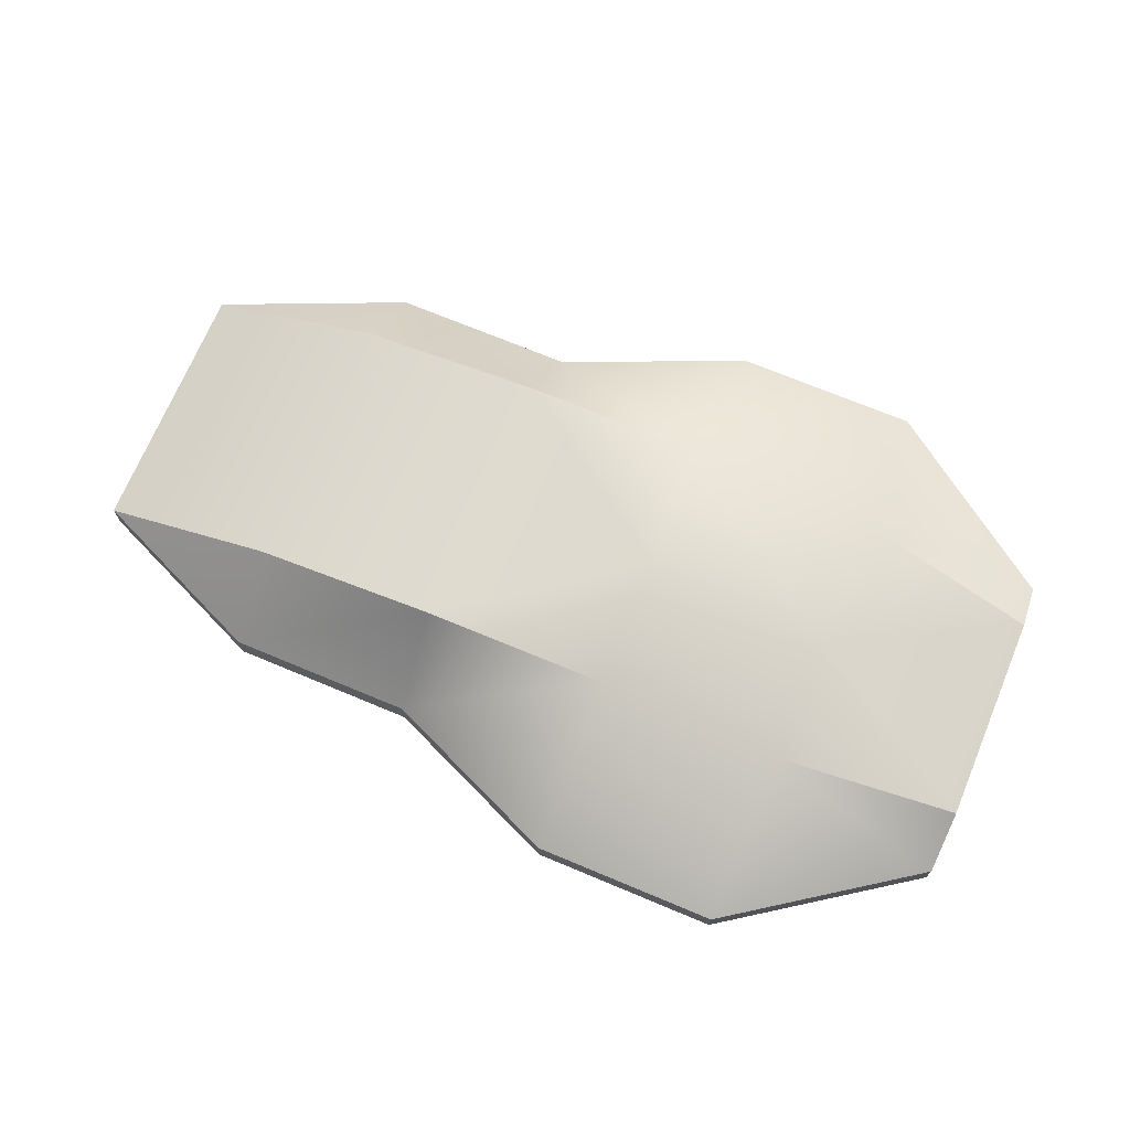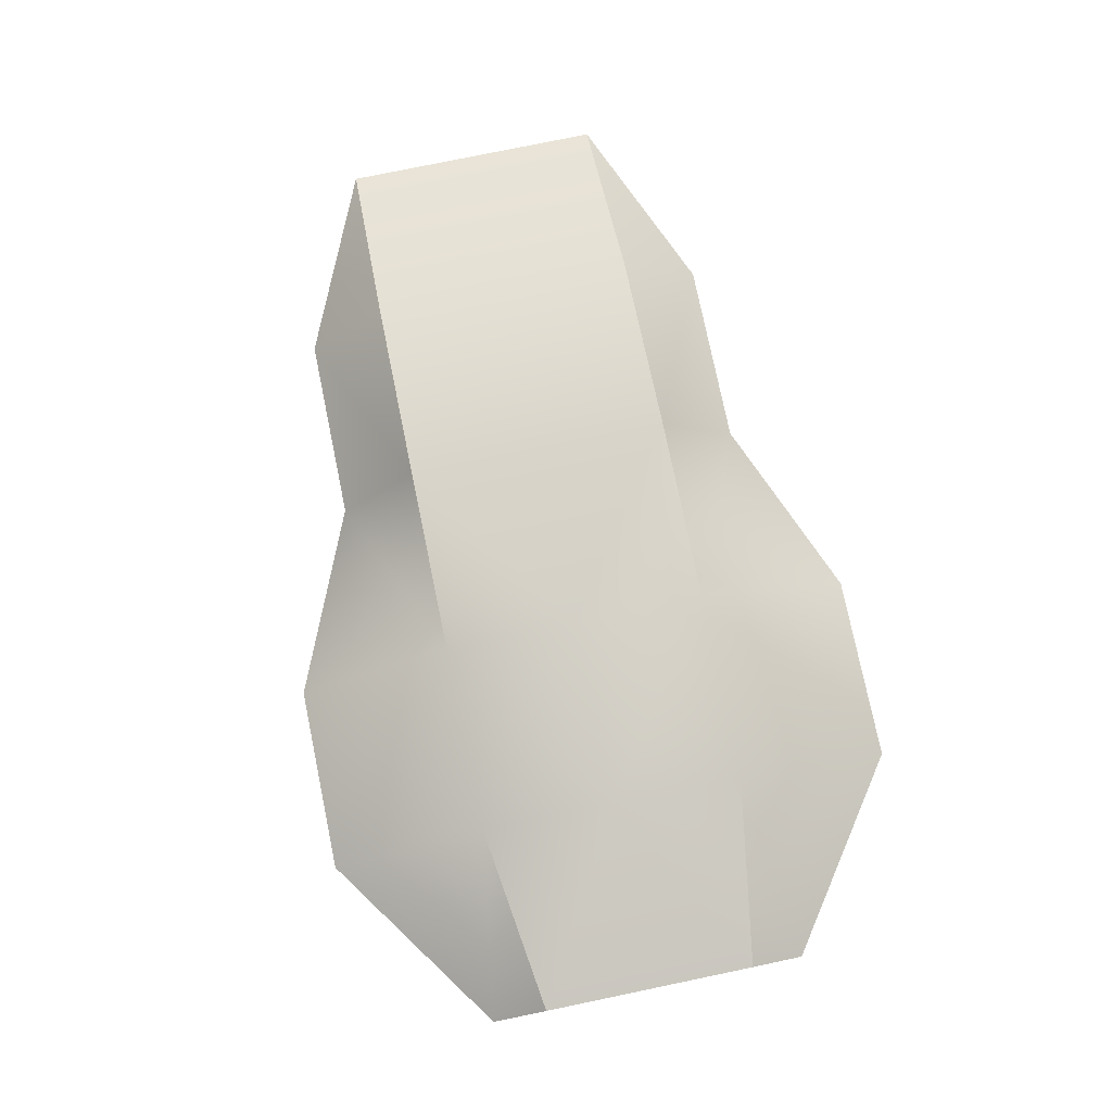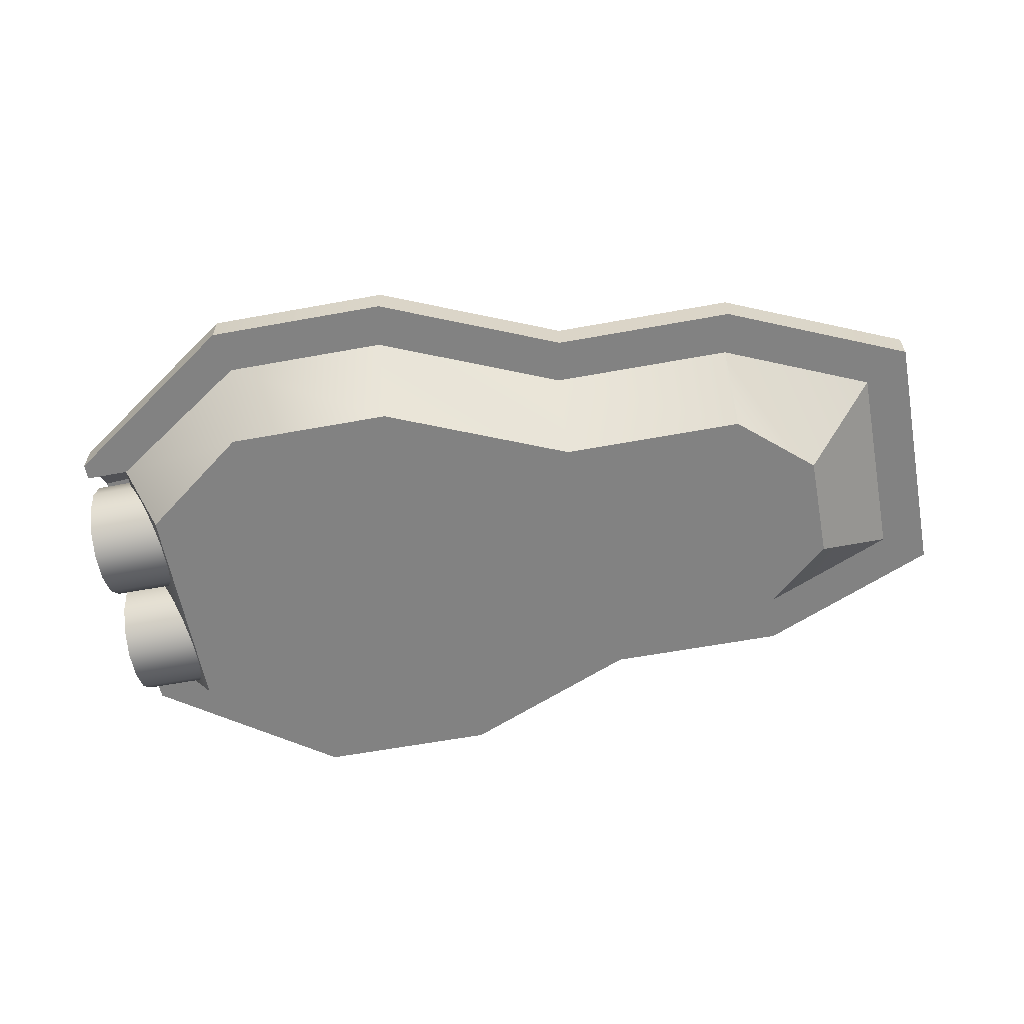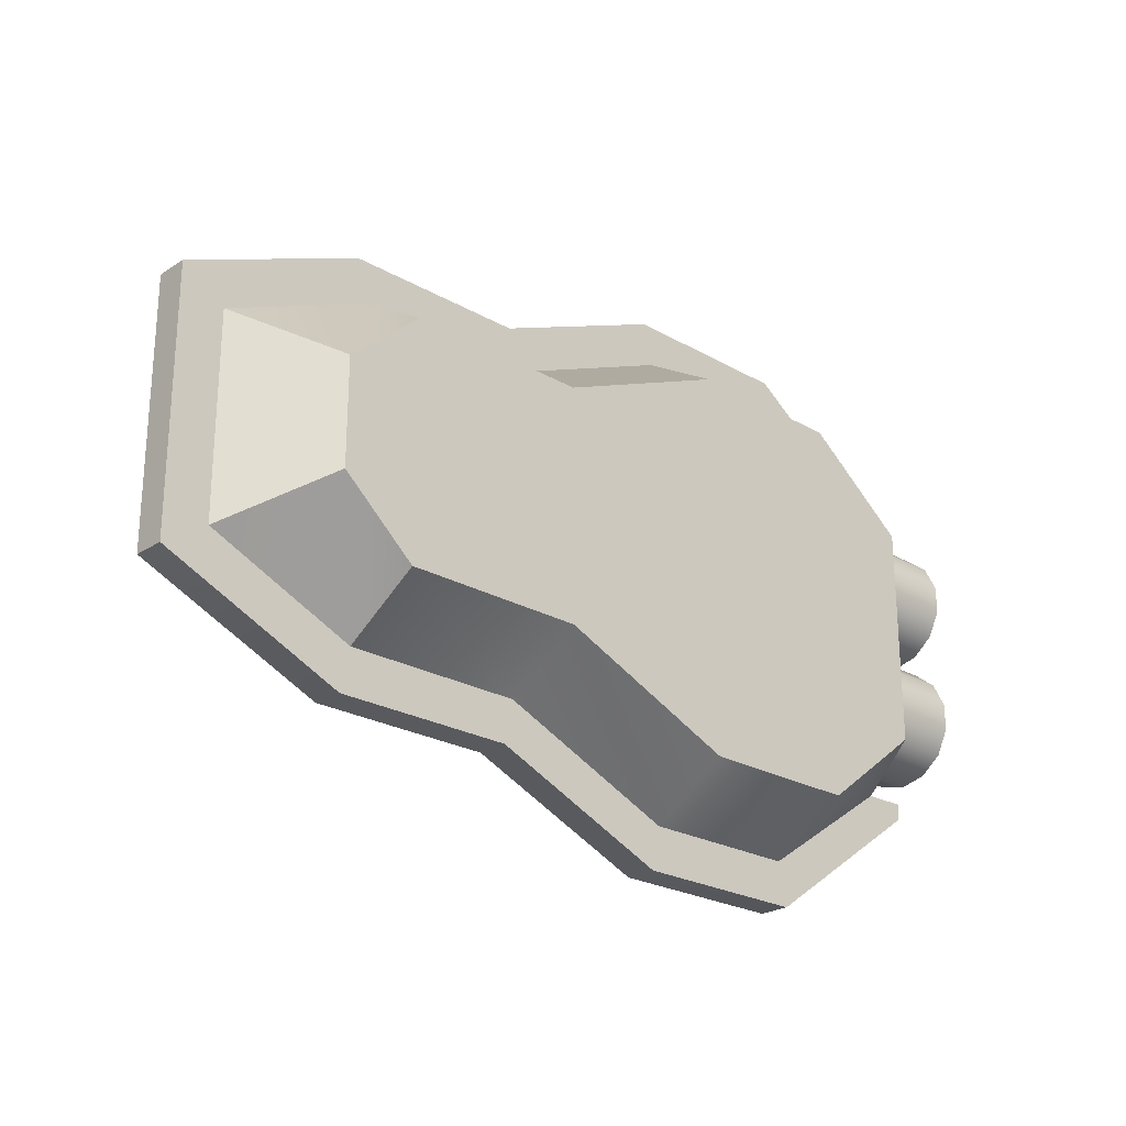
<metadata>
{"format":"obj","ext":"obj","renderer":"f3d","projection":"perspective","resolution":1024,"background":"white","views":[{"elev":70.7,"azim":22.7,"up":"+Y"},{"elev":77.7,"azim":78.3,"up":"+Y"},{"elev":-60.7,"azim":-169.4,"up":"+Y"},{"elev":-24.1,"azim":-43.3,"up":"+Z"}]}
</metadata>
<code>
o space_cruiser_4
v 10.42 -1.831 -0
v 10.42 -1.831 3.645
v 6.862 -1.831 6.357
v 1.469 -1.831 6.357
v -4.508 -1.831 3.823
v -12.87 -1.831 -0
v -10.48 -1.831 3.823
v -12.87 -1.831 1.723
v -4.799 1.788 6.824
v 1.177 1.779 9.357
v 1.177 4.803 4.254
v -4.799 4.803 4.259
v 1.177 0.7434 9.357
v 1.177 1.779 9.357
v -4.799 1.788 6.824
v -4.799 0.7434 6.824
v -16.75 0.7434 4.23
v -16.75 1.803 4.23
v -16.75 1.803 0
v -16.75 0.7434 0
v 13.13 1.778 5.18
v 13.13 2.993 3.412
v 7.154 4.167 4.254
v 7.154 1.779 9.357
v -10.78 4.167 2e-06
v -16.75 1.803 0
v -16.75 1.803 4.23
v -10.78 4.167 4.259
v -4.799 4.803 4.259
v -4.799 4.803 2e-06
v 13.13 0.7434 5.18
v 13.13 1.778 5.18
v 7.154 1.779 9.357
v 7.154 0.7434 9.357
v 7.154 0.7434 9.357
v 7.154 1.779 9.357
v -16.75 1.803 4.23
v -16.75 0.7434 4.23
v -10.78 0.7434 6.824
v -10.78 1.788 6.824
v 1.177 4.803 2e-06
v 13.13 2.993 3.412
v 13.13 2.993 0
v 7.154 4.167 2e-06
v -16.75 1.803 4.23
v -10.78 1.788 6.824
v -10.78 4.167 4.259
v -16.75 0.7434 4.23
v -16.75 0.7434 0
v -15.32 0.7434 0
v -15.32 0.7434 3.289
v 13.13 0.7434 5.18
v 7.154 0.7434 9.357
v 6.862 0.7434 7.923
v 11.7 0.7434 4.664
v 1.177 0.7434 9.357
v 1.469 0.7434 7.923
v -4.799 0.7434 6.824
v -4.508 0.7434 5.389
v -10.78 0.7434 6.824
v -10.48 0.7434 5.389
v -15.32 0.7434 3.289
v -15.32 0.7434 0
v -12.87 -1.831 -0
v -12.87 -1.831 1.723
v 11.7 0.7434 0
v 11.7 0.7434 4.664
v 10.42 -1.831 3.645
v 10.42 -1.831 -0
v 11.7 0.7434 4.664
v 6.862 0.7434 7.923
v 6.862 -1.831 6.357
v 10.42 -1.831 3.645
v 1.469 0.7434 7.923
v 1.469 -1.831 6.357
v -4.508 0.7434 5.389
v -4.508 -1.831 3.823
v -10.48 0.7434 5.389
v -10.48 -1.831 3.823
v -10.48 0.7434 5.389
v -15.32 0.7434 3.289
v -12.87 -1.831 1.723
v -10.48 -1.831 3.823
v 13.13 2.523 3.456
v 13.13 2.993 3.412
v 13.13 1.778 5.18
v 13.13 1.515 4.65
v 13.13 0.7434 4.655
v 13.13 2.551 0
v 13.13 2.993 0
v 13.13 0.7434 5.18
v 13.13 0.7434 4.655
v 11.7 2.503 0
v 11.7 2.503 3.563
v 11.7 1.523 4.664
v 13.13 2.523 3.456
v 13.13 1.515 4.65
v 11.7 1.523 4.664
v 11.7 2.503 3.563
v 11.7 1.523 4.664
v 13.13 1.515 4.65
v 13.13 0.7434 4.655
v 11.7 0.7434 4.664
v 11.7 2.503 0
v 13.13 2.551 0
v 13.13 2.523 3.456
v 11.7 2.503 3.563
v 10.19 0.3838 0.1478
v 10.19 1.251 0.3458
v 13.01 1.251 0.3458
v 13.01 0.3838 0.1478
v 10.19 1.947 0.9006
v 13.01 1.947 0.9006
v 10.19 2.333 1.702
v 13.01 2.333 1.702
v 10.19 2.333 2.592
v 13.01 2.333 2.592
v 10.19 1.947 3.394
v 13.01 1.947 3.394
v 10.19 1.251 3.949
v 13.01 1.251 3.949
v 10.19 0.3838 4.146
v 13.01 0.3838 4.146
v 10.19 -0.4837 3.949
v 13.01 -0.4837 3.949
v 10.19 -1.179 3.394
v 13.01 -1.179 3.394
v 10.19 -1.565 2.592
v 13.01 -1.565 2.592
v 10.19 -1.565 1.702
v 13.01 -1.565 1.702
v 10.19 -1.179 0.9006
v 13.01 -1.179 0.9006
v 10.19 -0.4837 0.3458
v 13.01 -0.4837 0.3458
v 12.39 0.8179 1.246
v 12.39 1.166 1.523
v 12.39 1.359 1.925
v 12.39 1.359 2.37
v 12.39 1.166 2.771
v 12.39 0.8179 3.049
v 12.39 0.3838 3.148
v 12.39 -0.05028 3.049
v 12.39 -0.3984 2.771
v 12.39 -0.5916 2.37
v 12.39 -0.5916 1.925
v 12.39 -0.3984 1.523
v 12.39 -0.05028 1.246
v 12.39 0.3838 1.147
v 13.01 0.3838 0.1478
v 13.01 1.251 0.3458
v 13.01 1.064 0.7353
v 13.01 0.3838 0.5801
v 13.01 1.947 0.9006
v 13.01 1.609 1.17
v 13.01 2.333 1.702
v 13.01 1.912 1.798
v 13.01 2.333 2.592
v 13.01 1.912 2.496
v 13.01 1.947 3.394
v 13.01 1.609 3.124
v 13.01 1.251 3.949
v 13.01 1.064 3.559
v 13.01 0.3838 4.146
v 13.01 0.3838 3.714
v 13.01 -0.4837 3.949
v 13.01 -0.2961 3.559
v 13.01 -1.179 3.394
v 13.01 -0.8414 3.124
v 13.01 -1.565 2.592
v 13.01 -1.144 2.496
v 13.01 -1.565 1.702
v 13.01 -1.144 1.798
v 13.01 -1.179 0.9006
v 13.01 -0.8414 1.17
v 13.01 -0.4837 0.3458
v 13.01 -0.2961 0.7353
v 13.01 0.3838 0.5801
v 13.01 1.064 0.7353
v 12.39 0.8179 1.246
v 12.39 0.3838 1.147
v 13.01 1.609 1.17
v 12.39 1.166 1.523
v 13.01 1.912 1.798
v 12.39 1.359 1.925
v 13.01 1.912 2.496
v 12.39 1.359 2.37
v 13.01 1.609 3.124
v 12.39 1.166 2.771
v 13.01 1.064 3.559
v 12.39 0.8179 3.049
v 13.01 0.3838 3.714
v 12.39 0.3838 3.148
v 13.01 -0.2961 3.559
v 12.39 -0.05028 3.049
v 13.01 -0.8414 3.124
v 12.39 -0.3984 2.771
v 13.01 -1.144 2.496
v 12.39 -0.5916 2.37
v 13.01 -1.144 1.798
v 12.39 -0.5916 1.925
v 13.01 -0.8414 1.17
v 12.39 -0.3984 1.523
v 13.01 -0.2961 0.7353
v 12.39 -0.05028 1.246
v -12.87 -1.831 -1.723
v -10.48 -1.831 -3.823
v -4.508 -1.831 -3.823
v 10.42 -1.831 -3.645
v 6.862 -1.831 -6.357
v 1.469 -1.831 -6.357
v -4.799 1.788 -6.824
v -4.799 4.803 -4.259
v 1.177 4.803 -4.254
v 1.177 1.779 -9.357
v 1.177 0.7434 -9.357
v -4.799 0.7434 -6.824
v -4.799 1.788 -6.824
v 1.177 1.779 -9.357
v -16.75 0.7434 -4.23
v -16.75 1.803 -4.23
v 13.13 1.778 -5.18
v 7.154 1.779 -9.357
v 7.154 4.167 -4.254
v 13.13 2.993 -3.412
v -10.78 4.167 -4.259
v -16.75 1.803 -4.23
v -4.799 4.803 -4.259
v 13.13 0.7434 -5.18
v 7.154 0.7434 -9.357
v 7.154 1.779 -9.357
v 13.13 1.778 -5.18
v 7.154 0.7434 -9.357
v 7.154 1.779 -9.357
v -16.75 1.803 -4.23
v -10.78 1.788 -6.824
v -10.78 0.7434 -6.824
v -16.75 0.7434 -4.23
v 13.13 2.993 -3.412
v -16.75 1.803 -4.23
v -10.78 4.167 -4.259
v -10.78 1.788 -6.824
v -16.75 0.7434 -4.23
v -15.32 0.7434 -3.289
v 13.13 0.7434 -5.18
v 11.7 0.7434 -4.664
v 6.862 0.7434 -7.923
v 7.154 0.7434 -9.357
v 1.469 0.7434 -7.923
v 1.177 0.7434 -9.357
v -4.508 0.7434 -5.389
v -4.799 0.7434 -6.824
v -10.48 0.7434 -5.389
v -10.78 0.7434 -6.824
v -15.32 0.7434 -3.289
v -12.87 -1.831 -1.723
v 10.42 -1.831 -3.645
v 11.7 0.7434 -4.664
v 11.7 0.7434 -4.664
v 10.42 -1.831 -3.645
v 6.862 -1.831 -6.357
v 6.862 0.7434 -7.923
v 1.469 -1.831 -6.357
v 1.469 0.7434 -7.923
v -4.508 -1.831 -3.823
v -4.508 0.7434 -5.389
v -10.48 -1.831 -3.823
v -10.48 0.7434 -5.389
v -10.48 0.7434 -5.389
v -10.48 -1.831 -3.823
v -12.87 -1.831 -1.723
v -15.32 0.7434 -3.289
v 13.13 2.523 -3.456
v 13.13 1.515 -4.65
v 13.13 1.778 -5.18
v 13.13 2.993 -3.412
v 13.13 0.7434 -4.655
v 13.13 0.7434 -5.18
v 13.13 0.7434 -4.655
v 11.7 1.523 -4.664
v 11.7 2.503 -3.563
v 13.13 2.523 -3.456
v 11.7 2.503 -3.563
v 11.7 1.523 -4.664
v 13.13 1.515 -4.65
v 11.7 1.523 -4.664
v 11.7 0.7434 -4.664
v 13.13 0.7434 -4.655
v 13.13 1.515 -4.65
v 11.7 2.503 -3.563
v 13.13 2.523 -3.456
v 10.19 0.3838 -0.1478
v 13.01 0.3838 -0.1478
v 13.01 1.251 -0.3458
v 10.19 1.251 -0.3458
v 13.01 1.947 -0.9006
v 10.19 1.947 -0.9006
v 13.01 2.333 -1.702
v 10.19 2.333 -1.702
v 13.01 2.333 -2.592
v 10.19 2.333 -2.592
v 13.01 1.947 -3.394
v 10.19 1.947 -3.394
v 13.01 1.251 -3.949
v 10.19 1.251 -3.949
v 13.01 0.3838 -4.146
v 10.19 0.3838 -4.146
v 13.01 -0.4837 -3.949
v 10.19 -0.4837 -3.949
v 13.01 -1.179 -3.394
v 10.19 -1.179 -3.394
v 13.01 -1.565 -2.592
v 10.19 -1.565 -2.592
v 13.01 -1.565 -1.702
v 10.19 -1.565 -1.702
v 13.01 -1.179 -0.9006
v 10.19 -1.179 -0.9006
v 13.01 -0.4837 -0.3458
v 10.19 -0.4837 -0.3458
v 12.39 -0.05028 -1.246
v 12.39 -0.3984 -1.523
v 12.39 -0.5916 -1.925
v 12.39 -0.5916 -2.37
v 12.39 -0.3984 -2.771
v 12.39 -0.05028 -3.049
v 12.39 0.3838 -3.148
v 12.39 0.8179 -3.049
v 12.39 1.166 -2.771
v 12.39 1.359 -2.37
v 12.39 1.359 -1.925
v 12.39 1.166 -1.523
v 12.39 0.8179 -1.246
v 12.39 0.3838 -1.147
v 13.01 0.3838 -0.1478
v 13.01 0.3838 -0.5801
v 13.01 1.064 -0.7353
v 13.01 1.251 -0.3458
v 13.01 1.609 -1.17
v 13.01 1.947 -0.9006
v 13.01 1.912 -1.798
v 13.01 2.333 -1.702
v 13.01 1.912 -2.496
v 13.01 2.333 -2.592
v 13.01 1.609 -3.124
v 13.01 1.947 -3.394
v 13.01 1.064 -3.559
v 13.01 1.251 -3.949
v 13.01 0.3838 -3.714
v 13.01 0.3838 -4.146
v 13.01 -0.2961 -3.559
v 13.01 -0.4837 -3.949
v 13.01 -0.8414 -3.124
v 13.01 -1.179 -3.394
v 13.01 -1.144 -2.496
v 13.01 -1.565 -2.592
v 13.01 -1.144 -1.798
v 13.01 -1.565 -1.702
v 13.01 -0.8414 -1.17
v 13.01 -1.179 -0.9006
v 13.01 -0.2961 -0.7353
v 13.01 -0.4837 -0.3458
v 13.01 0.3838 -0.5801
v 12.39 0.3838 -1.147
v 12.39 0.8179 -1.246
v 13.01 1.064 -0.7353
v 12.39 1.166 -1.523
v 13.01 1.609 -1.17
v 12.39 1.359 -1.925
v 13.01 1.912 -1.798
v 12.39 1.359 -2.37
v 13.01 1.912 -2.496
v 12.39 1.166 -2.771
v 13.01 1.609 -3.124
v 12.39 0.8179 -3.049
v 13.01 1.064 -3.559
v 12.39 0.3838 -3.148
v 13.01 0.3838 -3.714
v 12.39 -0.05028 -3.049
v 13.01 -0.2961 -3.559
v 12.39 -0.3984 -2.771
v 13.01 -0.8414 -3.124
v 12.39 -0.5916 -2.37
v 13.01 -1.144 -2.496
v 12.39 -0.5916 -1.925
v 13.01 -1.144 -1.798
v 12.39 -0.3984 -1.523
v 13.01 -0.8414 -1.17
v 12.39 -0.05028 -1.246
v 13.01 -0.2961 -0.7353
f 1 2 3
f 1 3 4
f 1 4 5
f 6 1 5
f 6 5 7
f 6 7 8
f 9 10 11
f 11 12 9
f 13 14 15
f 15 16 13
f 17 18 19
f 19 20 17
f 21 22 23
f 23 24 21
f 24 23 11
f 11 10 24
f 25 26 27
f 27 28 25
f 25 28 29
f 29 30 25
f 31 32 33
f 33 34 31
f 35 36 14
f 14 13 35
f 37 38 39
f 39 40 37
f 40 39 16
f 16 15 40
f 41 30 29
f 29 11 41
f 42 43 44
f 44 23 42
f 44 41 11
f 11 23 44
f 45 46 47
f 46 9 12
f 12 47 46
f 48 49 50
f 50 51 48
f 52 53 54
f 54 55 52
f 53 56 57
f 57 54 53
f 56 58 59
f 59 57 56
f 58 60 61
f 61 59 58
f 60 48 51
f 51 61 60
f 62 63 64
f 64 65 62
f 66 67 68
f 68 69 66
f 70 71 72
f 72 73 70
f 71 74 75
f 75 72 71
f 74 76 77
f 77 75 74
f 76 78 79
f 79 77 76
f 80 81 82
f 82 83 80
f 84 85 86
f 86 87 84
f 88 52 55
f 89 90 85
f 85 84 89
f 91 92 87
f 87 86 91
f 67 66 93
f 67 93 94
f 67 94 95
f 96 97 98
f 98 99 96
f 100 101 102
f 102 103 100
f 104 105 106
f 106 107 104
f 108 109 110
f 110 111 108
f 109 112 113
f 113 110 109
f 112 114 115
f 115 113 112
f 114 116 117
f 117 115 114
f 116 118 119
f 119 117 116
f 118 120 121
f 121 119 118
f 120 122 123
f 123 121 120
f 122 124 125
f 125 123 122
f 124 126 127
f 127 125 124
f 126 128 129
f 129 127 126
f 128 130 131
f 131 129 128
f 130 132 133
f 133 131 130
f 132 134 135
f 135 133 132
f 134 108 111
f 111 135 134
f 136 137 138
f 138 139 140
f 140 141 142
f 138 140 142
f 142 143 144
f 144 145 146
f 142 144 146
f 146 147 148
f 142 146 148
f 138 142 148
f 136 138 148
f 149 136 148
f 150 151 152
f 152 153 150
f 151 154 155
f 155 152 151
f 154 156 157
f 157 155 154
f 156 158 159
f 159 157 156
f 158 160 161
f 161 159 158
f 160 162 163
f 163 161 160
f 162 164 165
f 165 163 162
f 164 166 167
f 167 165 164
f 166 168 169
f 169 167 166
f 168 170 171
f 171 169 168
f 170 172 173
f 173 171 170
f 172 174 175
f 175 173 172
f 174 176 177
f 177 175 174
f 176 150 153
f 153 177 176
f 178 179 180
f 180 181 178
f 179 182 183
f 183 180 179
f 182 184 185
f 185 183 182
f 184 186 187
f 187 185 184
f 186 188 189
f 189 187 186
f 188 190 191
f 191 189 188
f 190 192 193
f 193 191 190
f 192 194 195
f 195 193 192
f 194 196 197
f 197 195 194
f 196 198 199
f 199 197 196
f 198 200 201
f 201 199 198
f 200 202 203
f 203 201 200
f 202 204 205
f 205 203 202
f 204 178 181
f 181 205 204
f 6 206 207
f 6 207 208
f 209 1 210
f 210 1 211
f 211 1 208
f 208 1 6
f 212 213 214
f 214 215 212
f 216 217 218
f 218 219 216
f 220 20 19
f 19 221 220
f 222 223 224
f 224 225 222
f 223 215 214
f 214 224 223
f 25 226 227
f 227 26 25
f 25 30 228
f 228 226 25
f 229 230 231
f 231 232 229
f 233 216 219
f 219 234 233
f 235 236 237
f 237 238 235
f 236 218 217
f 217 237 236
f 41 214 228
f 228 30 41
f 239 224 44
f 44 43 239
f 44 224 214
f 214 41 44
f 240 241 242
f 242 241 213
f 213 212 242
f 243 244 50
f 50 49 243
f 245 246 247
f 247 248 245
f 248 247 249
f 249 250 248
f 250 249 251
f 251 252 250
f 252 251 253
f 253 254 252
f 254 253 244
f 244 243 254
f 255 256 64
f 64 63 255
f 66 69 257
f 257 258 66
f 259 260 261
f 261 262 259
f 262 261 263
f 263 264 262
f 264 263 265
f 265 266 264
f 266 265 267
f 267 268 266
f 269 270 271
f 271 272 269
f 273 274 275
f 275 276 273
f 277 246 245
f 89 273 276
f 276 90 89
f 278 275 274
f 274 279 278
f 258 280 281
f 258 281 93
f 258 93 66
f 282 283 284
f 284 285 282
f 286 287 288
f 288 289 286
f 104 290 291
f 291 105 104
f 292 293 294
f 294 295 292
f 295 294 296
f 296 297 295
f 297 296 298
f 298 299 297
f 299 298 300
f 300 301 299
f 301 300 302
f 302 303 301
f 303 302 304
f 304 305 303
f 305 304 306
f 306 307 305
f 307 306 308
f 308 309 307
f 309 308 310
f 310 311 309
f 311 310 312
f 312 313 311
f 313 312 314
f 314 315 313
f 315 314 316
f 316 317 315
f 317 316 318
f 318 319 317
f 319 318 293
f 293 292 319
f 320 321 322
f 322 323 324
f 324 325 326
f 322 324 326
f 320 322 326
f 326 327 328
f 328 329 330
f 326 328 330
f 320 326 330
f 330 331 332
f 320 330 332
f 333 320 332
f 334 335 336
f 336 337 334
f 337 336 338
f 338 339 337
f 339 338 340
f 340 341 339
f 341 340 342
f 342 343 341
f 343 342 344
f 344 345 343
f 345 344 346
f 346 347 345
f 347 346 348
f 348 349 347
f 349 348 350
f 350 351 349
f 351 350 352
f 352 353 351
f 353 352 354
f 354 355 353
f 355 354 356
f 356 357 355
f 357 356 358
f 358 359 357
f 359 358 360
f 360 361 359
f 361 360 335
f 335 334 361
f 362 363 364
f 364 365 362
f 365 364 366
f 366 367 365
f 367 366 368
f 368 369 367
f 369 368 370
f 370 371 369
f 371 370 372
f 372 373 371
f 373 372 374
f 374 375 373
f 375 374 376
f 376 377 375
f 377 376 378
f 378 379 377
f 379 378 380
f 380 381 379
f 381 380 382
f 382 383 381
f 383 382 384
f 384 385 383
f 385 384 386
f 386 387 385
f 387 386 388
f 388 389 387
f 389 388 363
f 363 362 389

</code>
